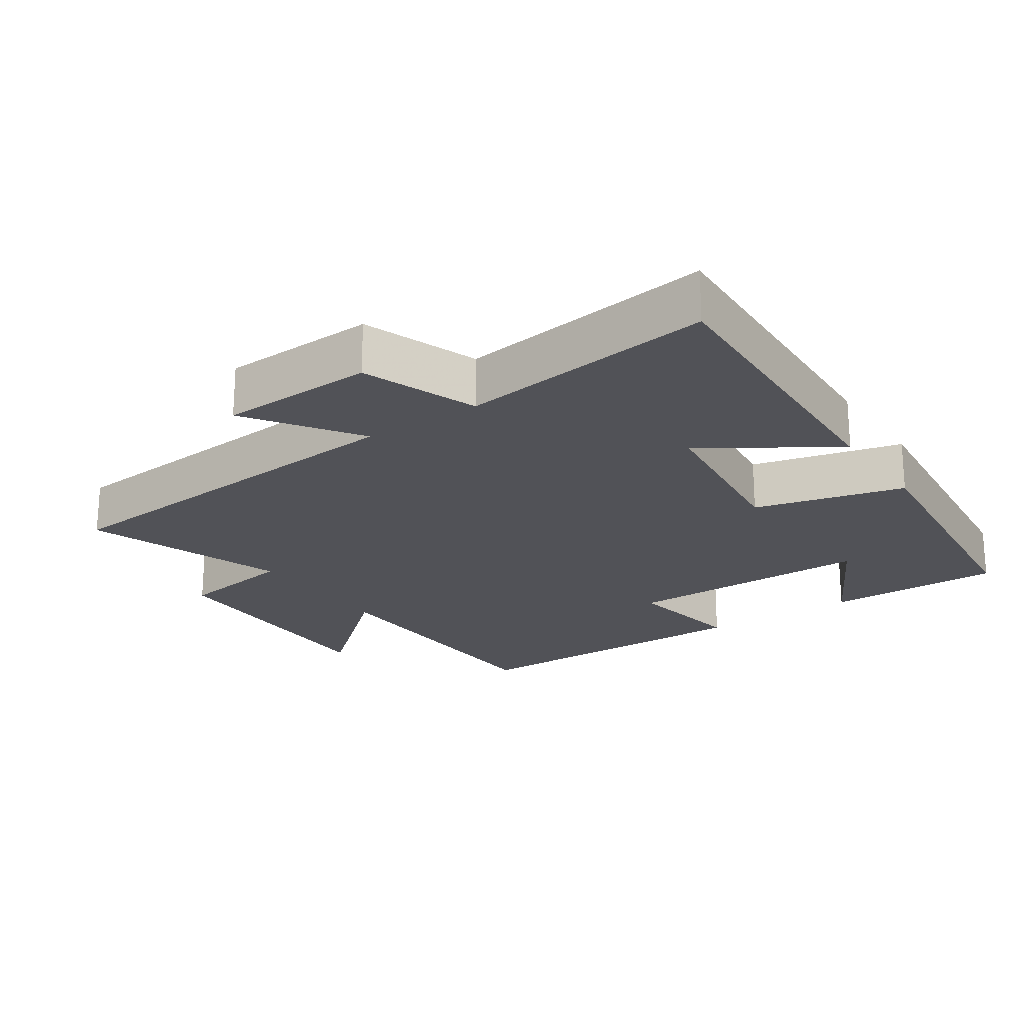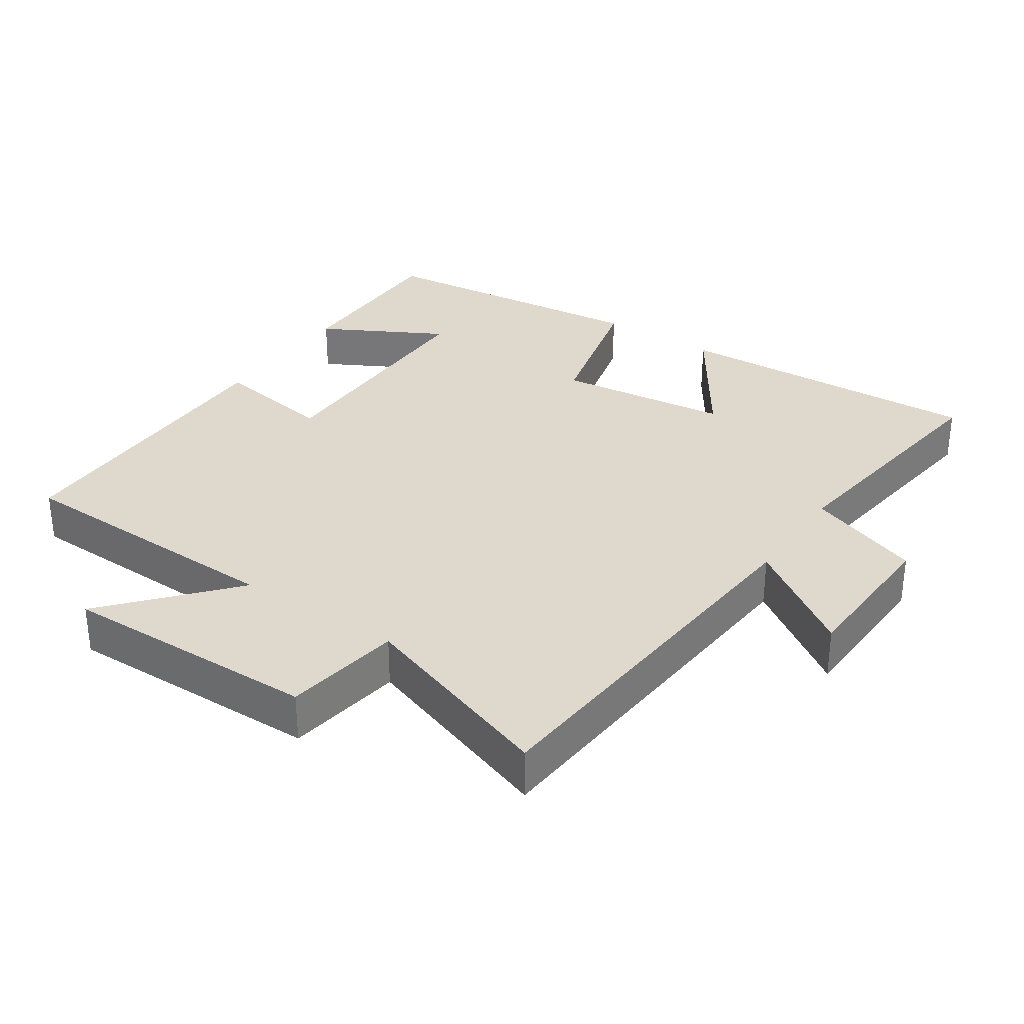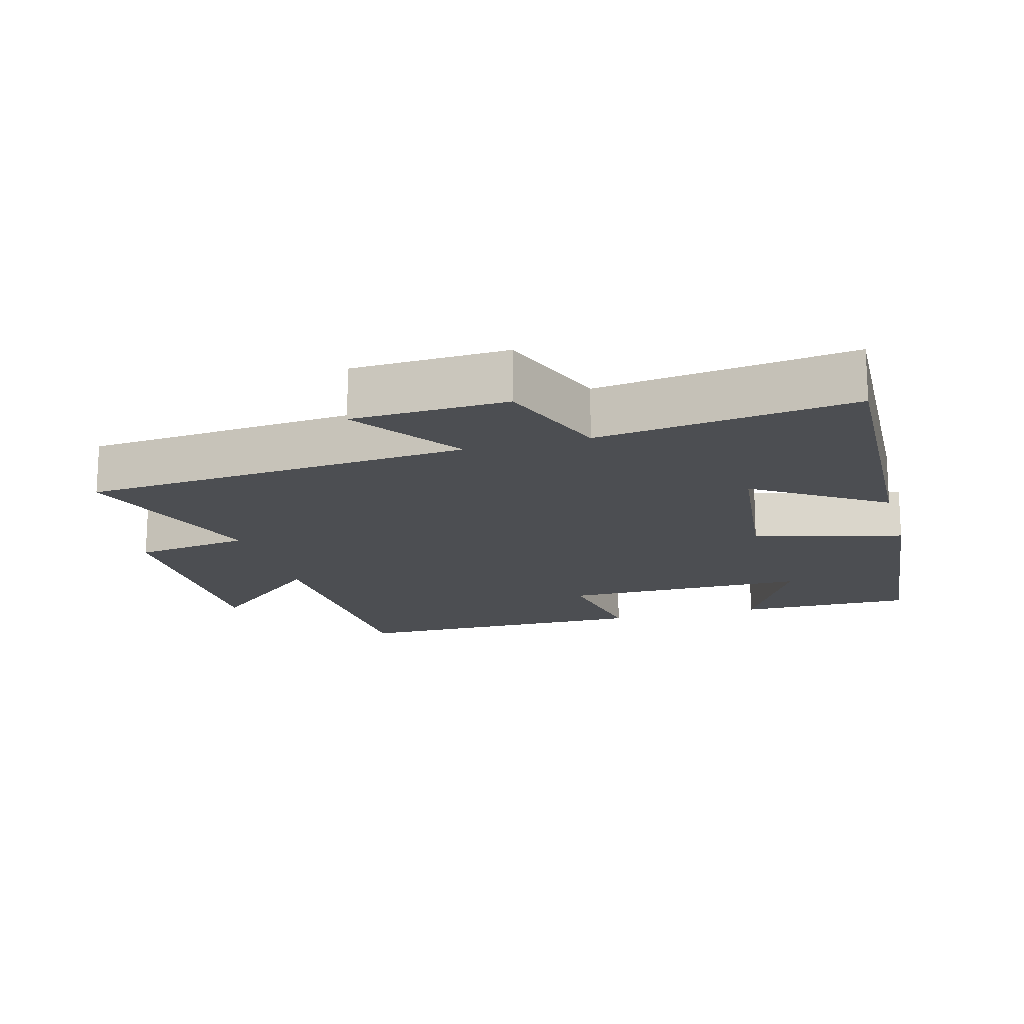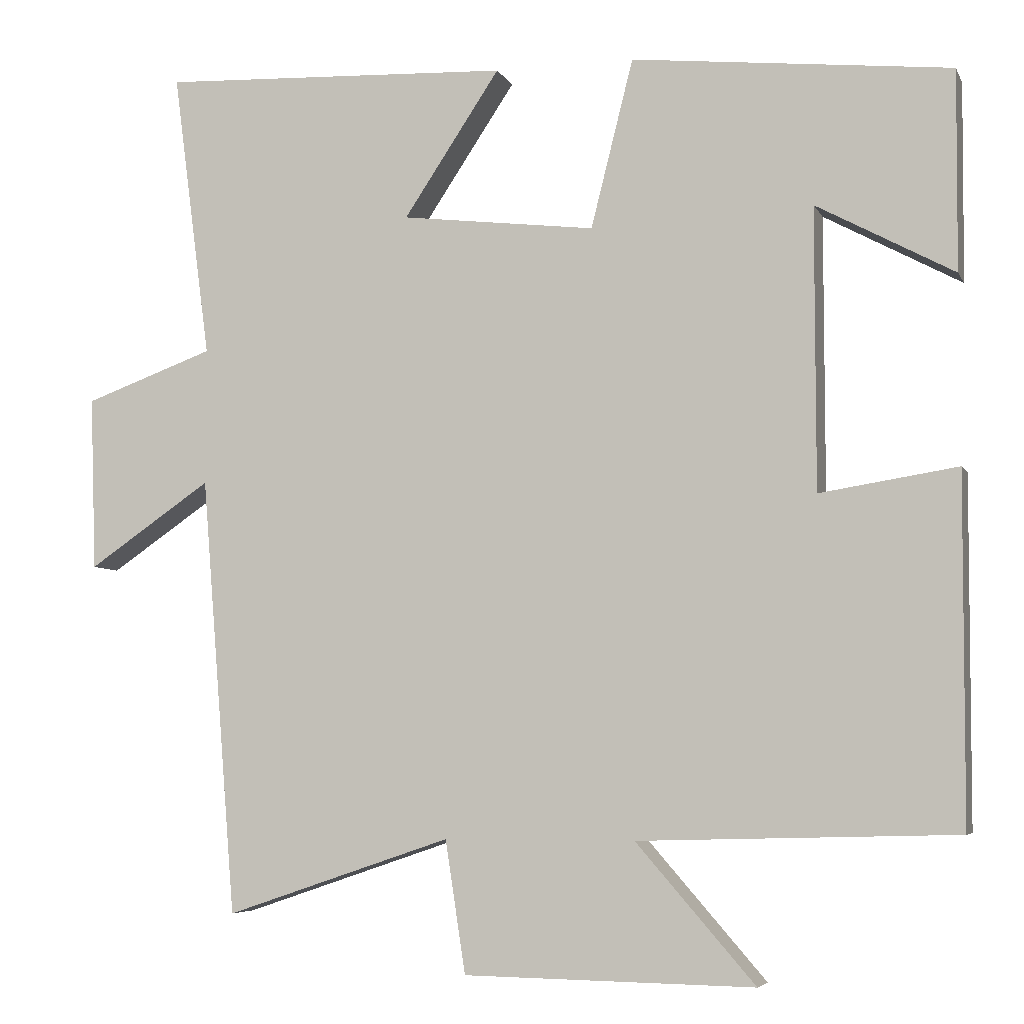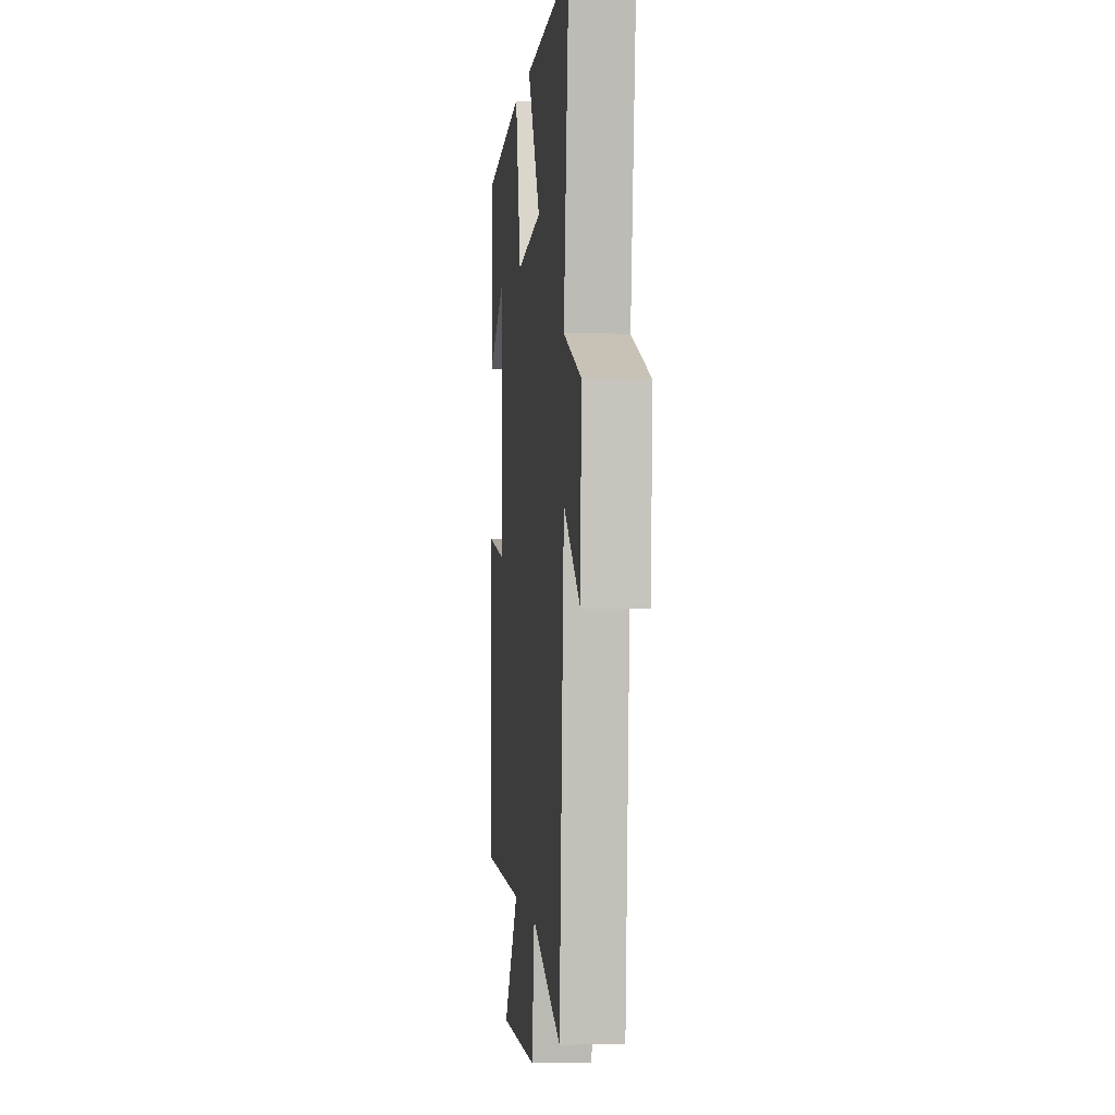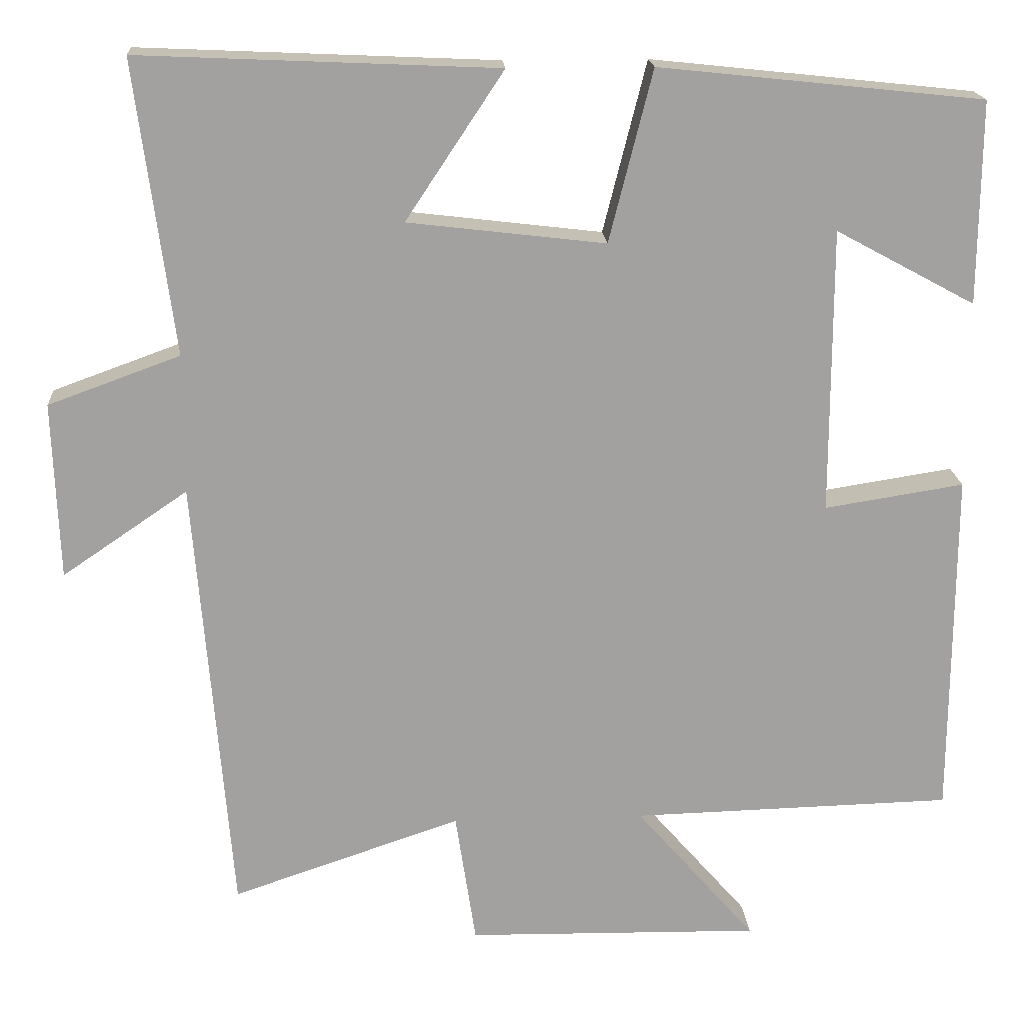
<metadata>
{"format":"obj","ext":"obj","renderer":"f3d","projection":"perspective","resolution":1024,"background":"white","views":[{"elev":-21.6,"azim":-55.7,"up":"+Y"},{"elev":32.0,"azim":-146.0,"up":"+Y"},{"elev":-16.6,"azim":-74.4,"up":"+Y"},{"elev":-5.7,"azim":16.4,"up":"+Z"},{"elev":-1.1,"azim":-95.7,"up":"+Z"},{"elev":18.1,"azim":-3.7,"up":"+Z"}]}
</metadata>
<code>
v 0.502 0.07 0.456
v 0.5 0.07 0.198
v 0.322 0.07 0.294
v 0.322 0.07 -0.07
v 0.5 0.07 -0.042
v 0.498 0.07 -0.489
v 0.087 0.07 -0.5
v 0.241 0.07 -0.677
v -0.135 0.07 -0.671
v -0.161 0.07 -0.5
v -0.454 0.07 -0.599
v -0.5 0.07 -0.031
v -0.66 0.07 -0.14
v -0.668 0.07 0.086
v -0.5 0.07 0.147
v -0.549 0.07 0.52
v -0.093 0.07 0.5
v -0.218 0.07 0.312
v 0.034 0.07 0.282
v 0.089 0.07 0.5
v 0.502 0 0.456
v 0.5 0 0.198
v 0.322 0 0.294
v 0.322 0 -0.07
v 0.5 0 -0.042
v 0.498 0 -0.489
v 0.087 0 -0.5
v 0.241 0 -0.677
v -0.135 0 -0.671
v -0.161 0 -0.5
v -0.454 0 -0.599
v -0.5 0 -0.031
v -0.66 0 -0.14
v -0.668 0 0.086
v -0.5 0 0.147
v -0.549 0 0.52
v -0.093 0 0.5
v -0.218 0 0.312
v 0.034 0 0.282
v 0.089 0 0.5
f 19 20 1
f 15 16 17 18
f 15 18 19
f 12 13 14 15
f 12 15 19
f 11 12 19
f 10 11 19
f 7 8 9 10
f 6 7 10
f 5 6 10
f 4 5 10
f 3 4 10 19
f 1 2 3
f 1 3 19
f 21 40 39
f 38 37 36 35
f 39 38 35
f 35 34 33 32
f 39 35 32
f 39 32 31
f 39 31 30
f 30 29 28 27
f 30 27 26
f 30 26 25
f 30 25 24
f 39 30 24 23
f 23 22 21
f 39 23 21
f 1 21 22 2
f 2 22 23 3
f 3 23 24 4
f 4 24 25 5
f 5 25 26 6
f 6 26 27 7
f 7 27 28 8
f 8 28 29 9
f 9 29 30 10
f 10 30 31 11
f 11 31 32 12
f 12 32 33 13
f 13 33 34 14
f 14 34 35 15
f 15 35 36 16
f 16 36 37 17
f 17 37 38 18
f 18 38 39 19
f 19 39 40 20
f 20 40 21 1

</code>
